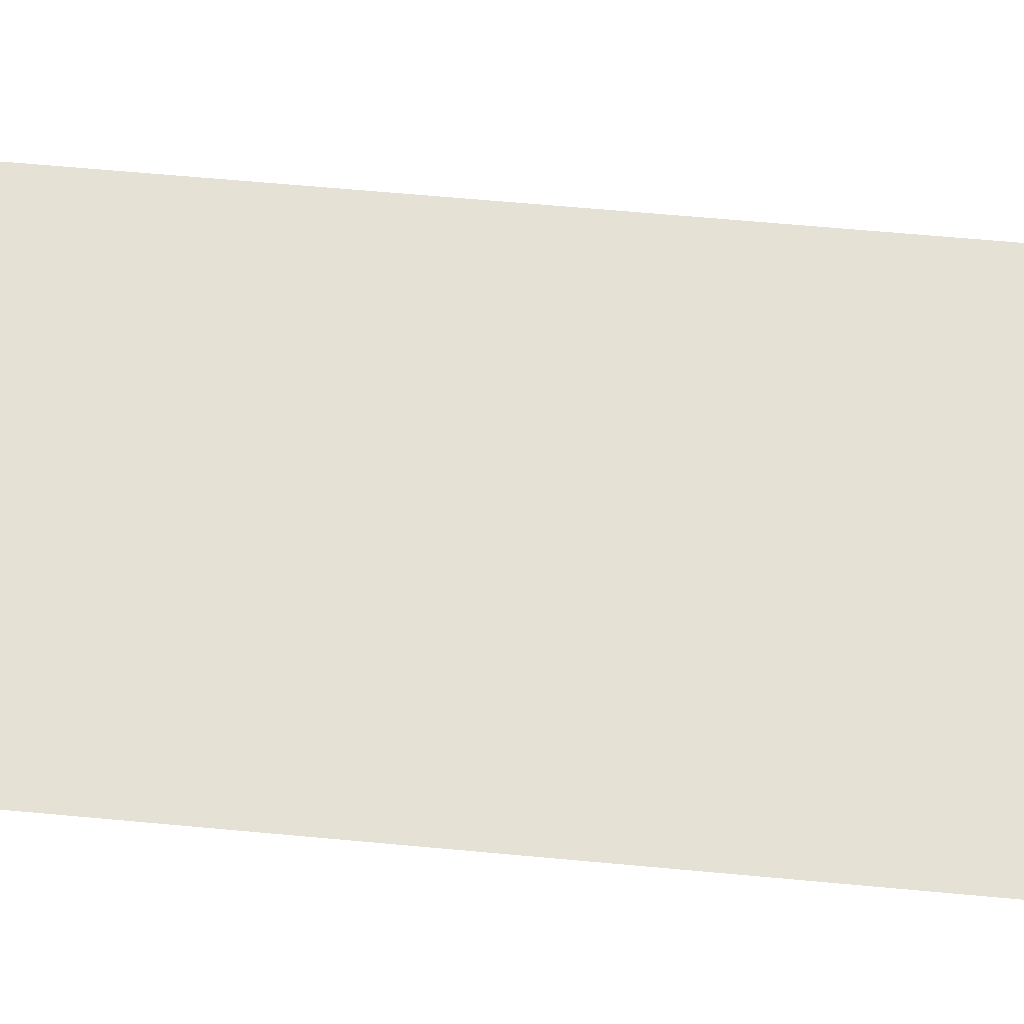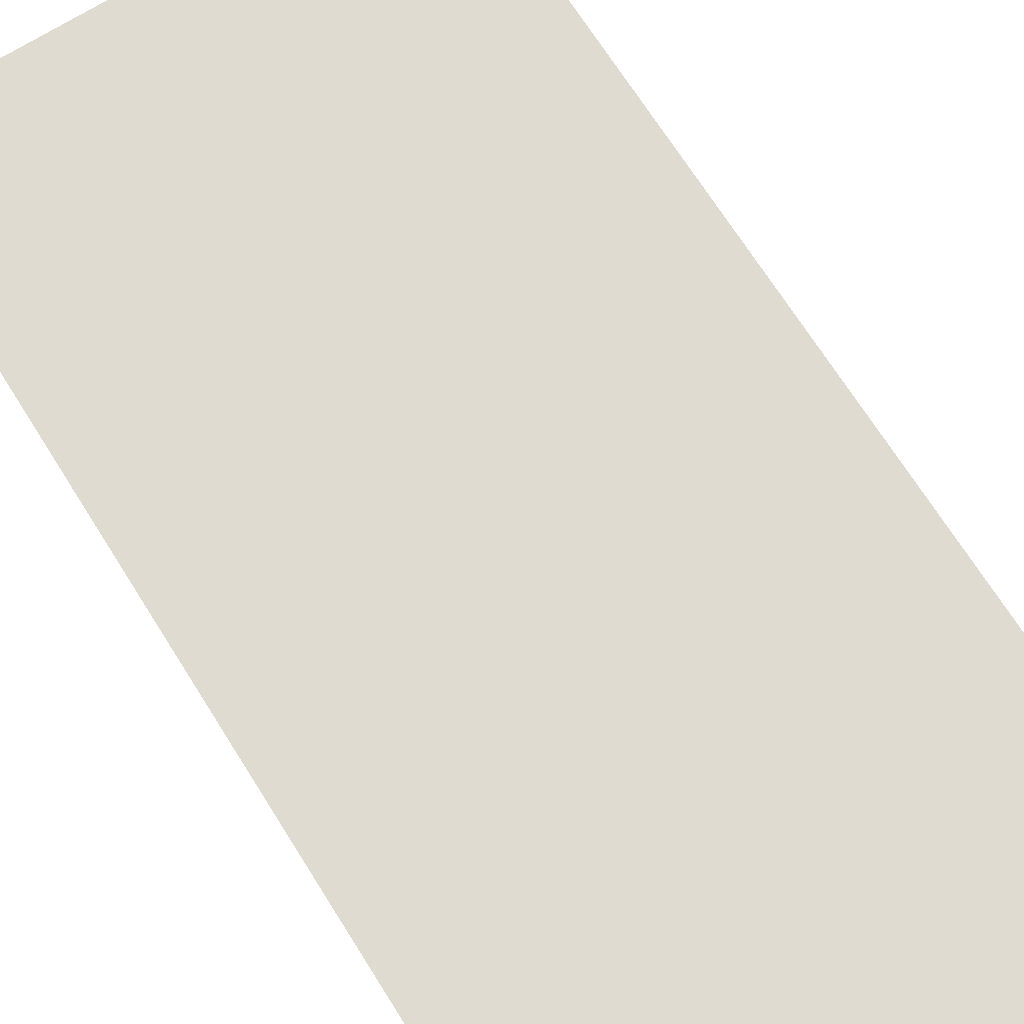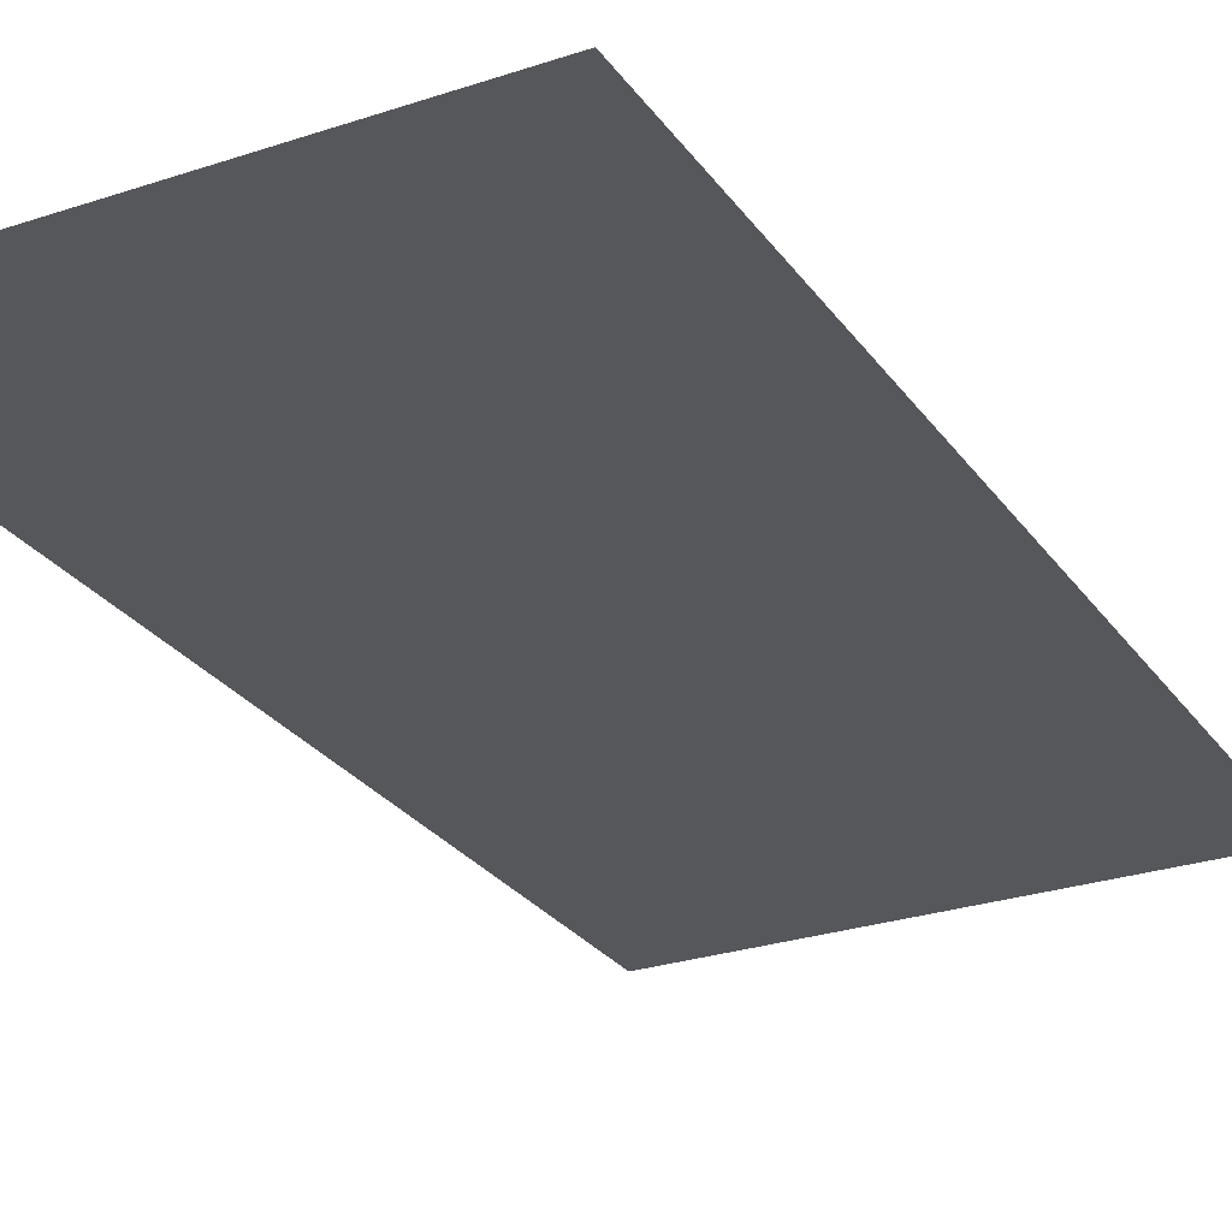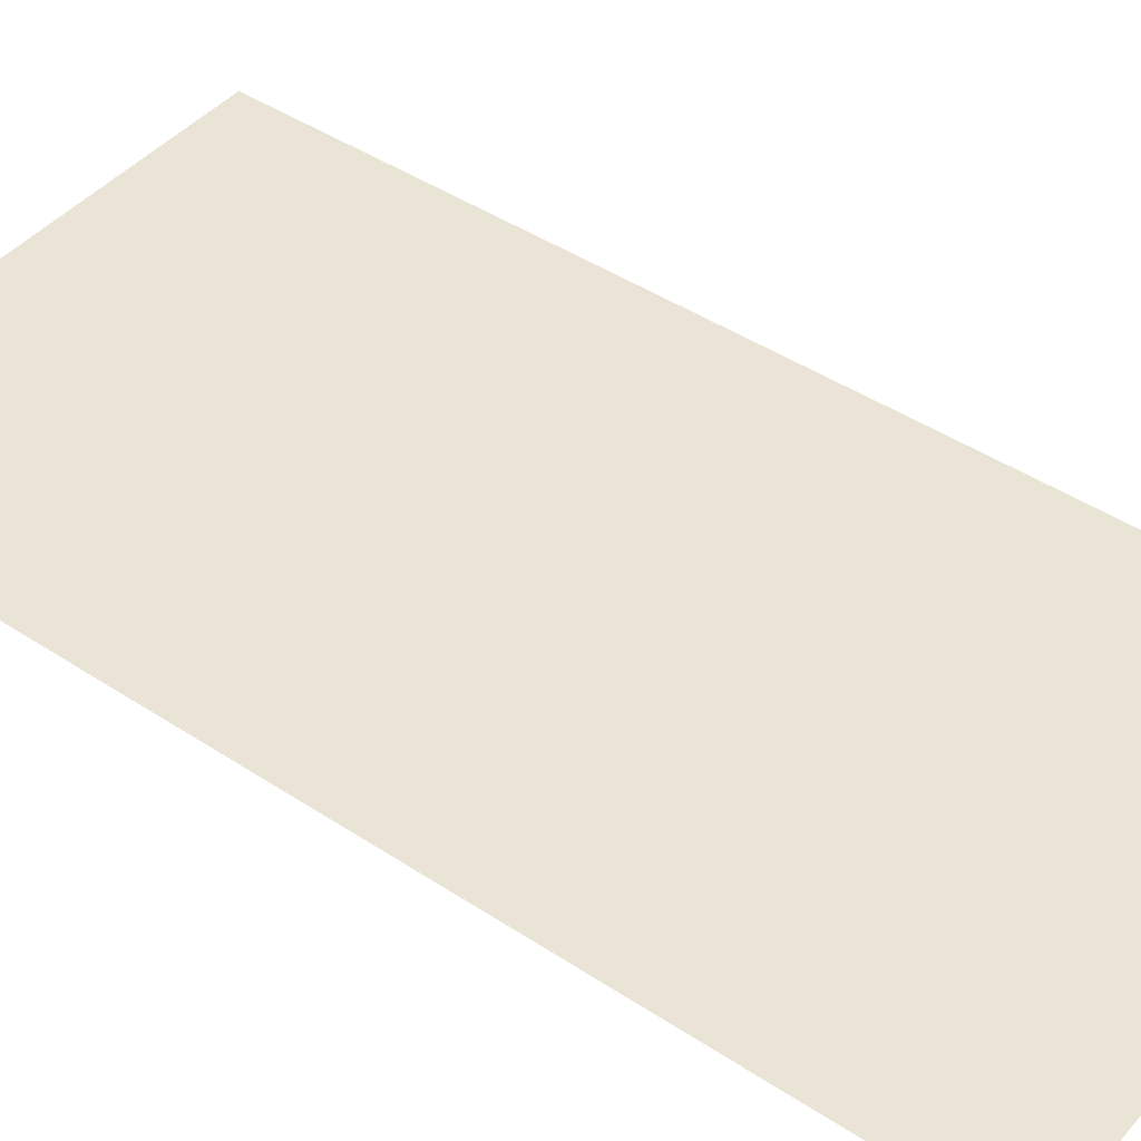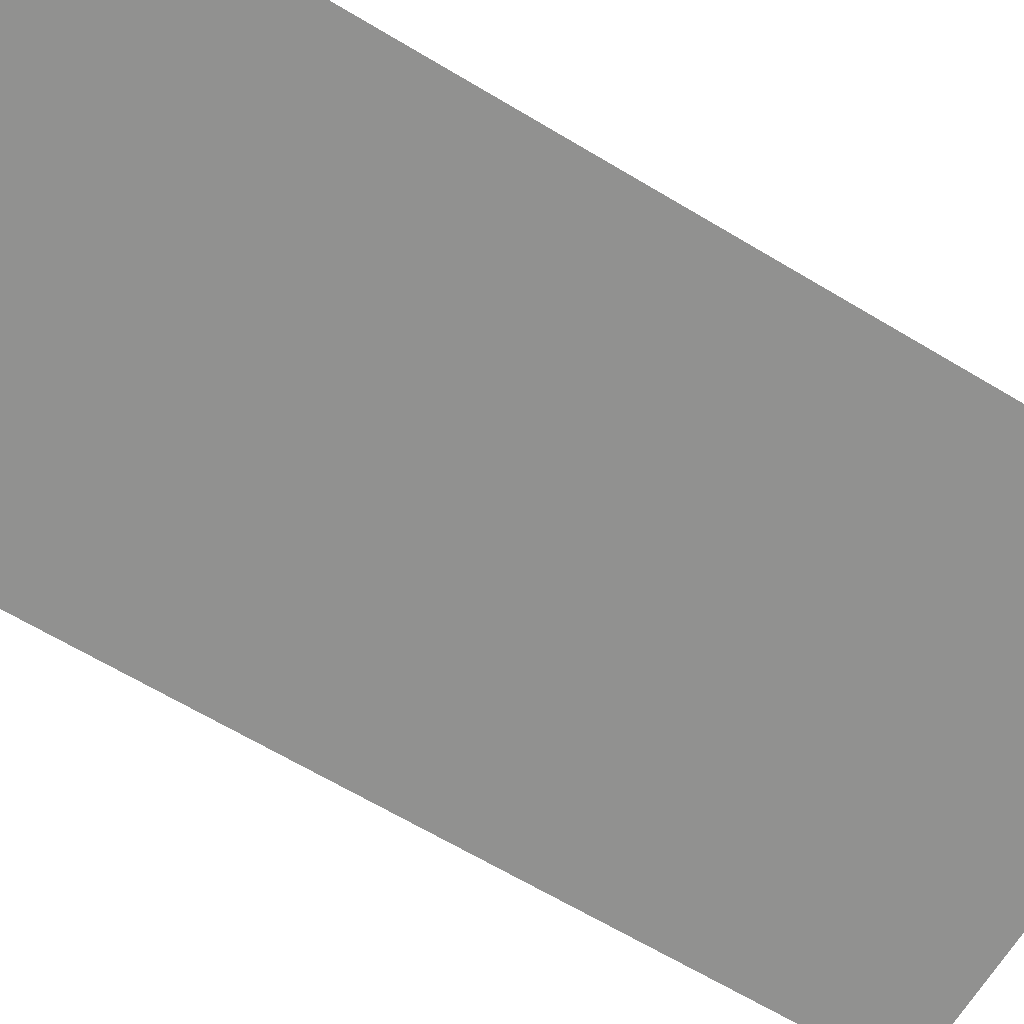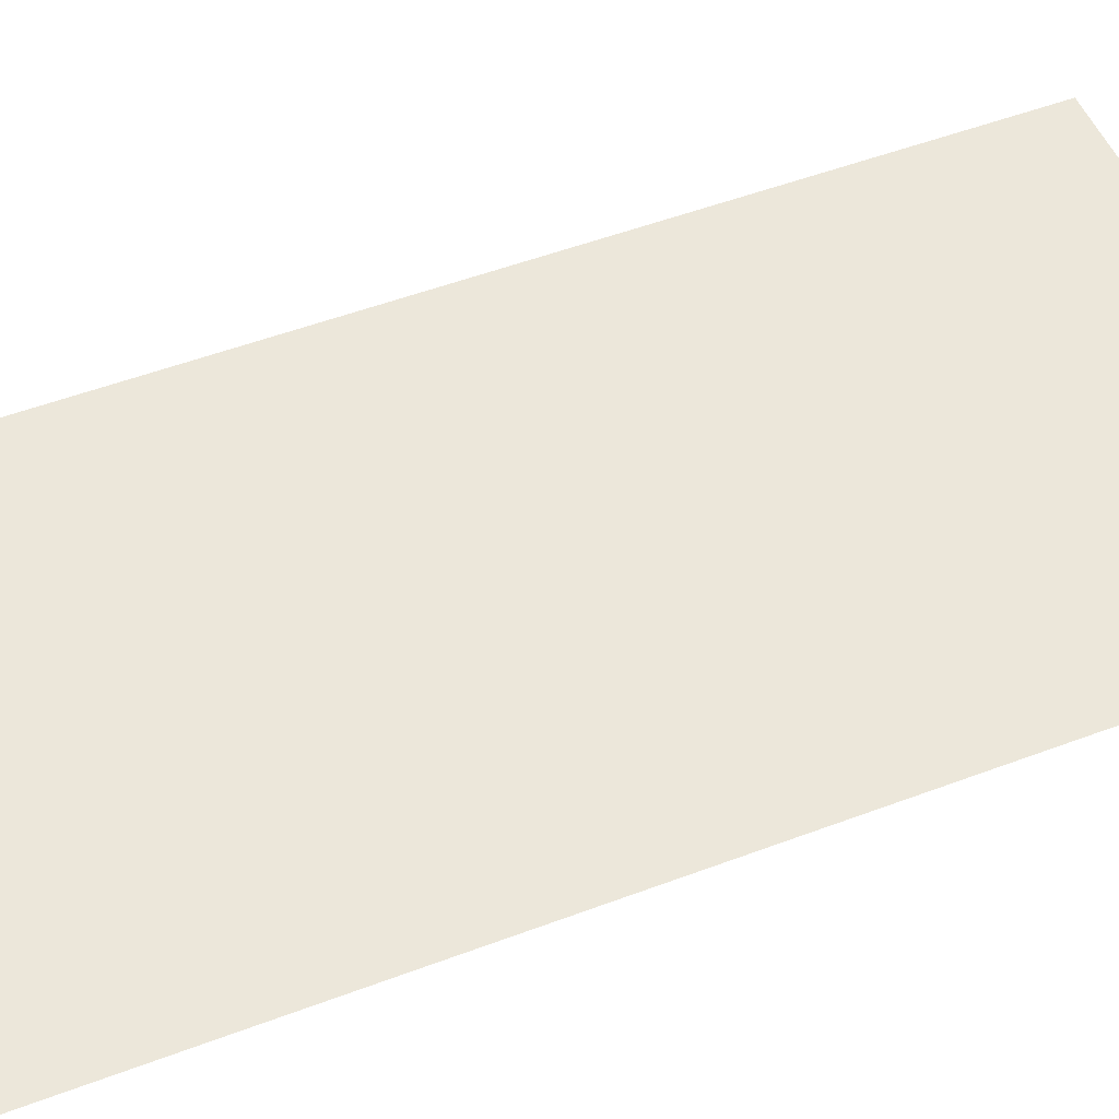
<metadata>
{"format":"obj","ext":"obj","renderer":"f3d","projection":"perspective","resolution":1024,"background":"white","views":[{"elev":64.3,"azim":95.3,"up":"+Z"},{"elev":70.1,"azim":-32.2,"up":"+Z"},{"elev":-26.9,"azim":-152.5,"up":"+Z"},{"elev":43.9,"azim":127.8,"up":"+Z"},{"elev":-66.0,"azim":59.0,"up":"+Z"},{"elev":51.5,"azim":67.7,"up":"+Z"}]}
</metadata>
<code>
v -19 -8.5 0
v -19.5 -8.5 0
v -19.5 -8 0
v -19 -8 0
v -19 -9 0
v -19.5 -9 0
v -19.5 -8.5 0
v -19 -8.5 0
g map5_mesh_0001
f 1 2 3 4
f 5 6 7 8

</code>
